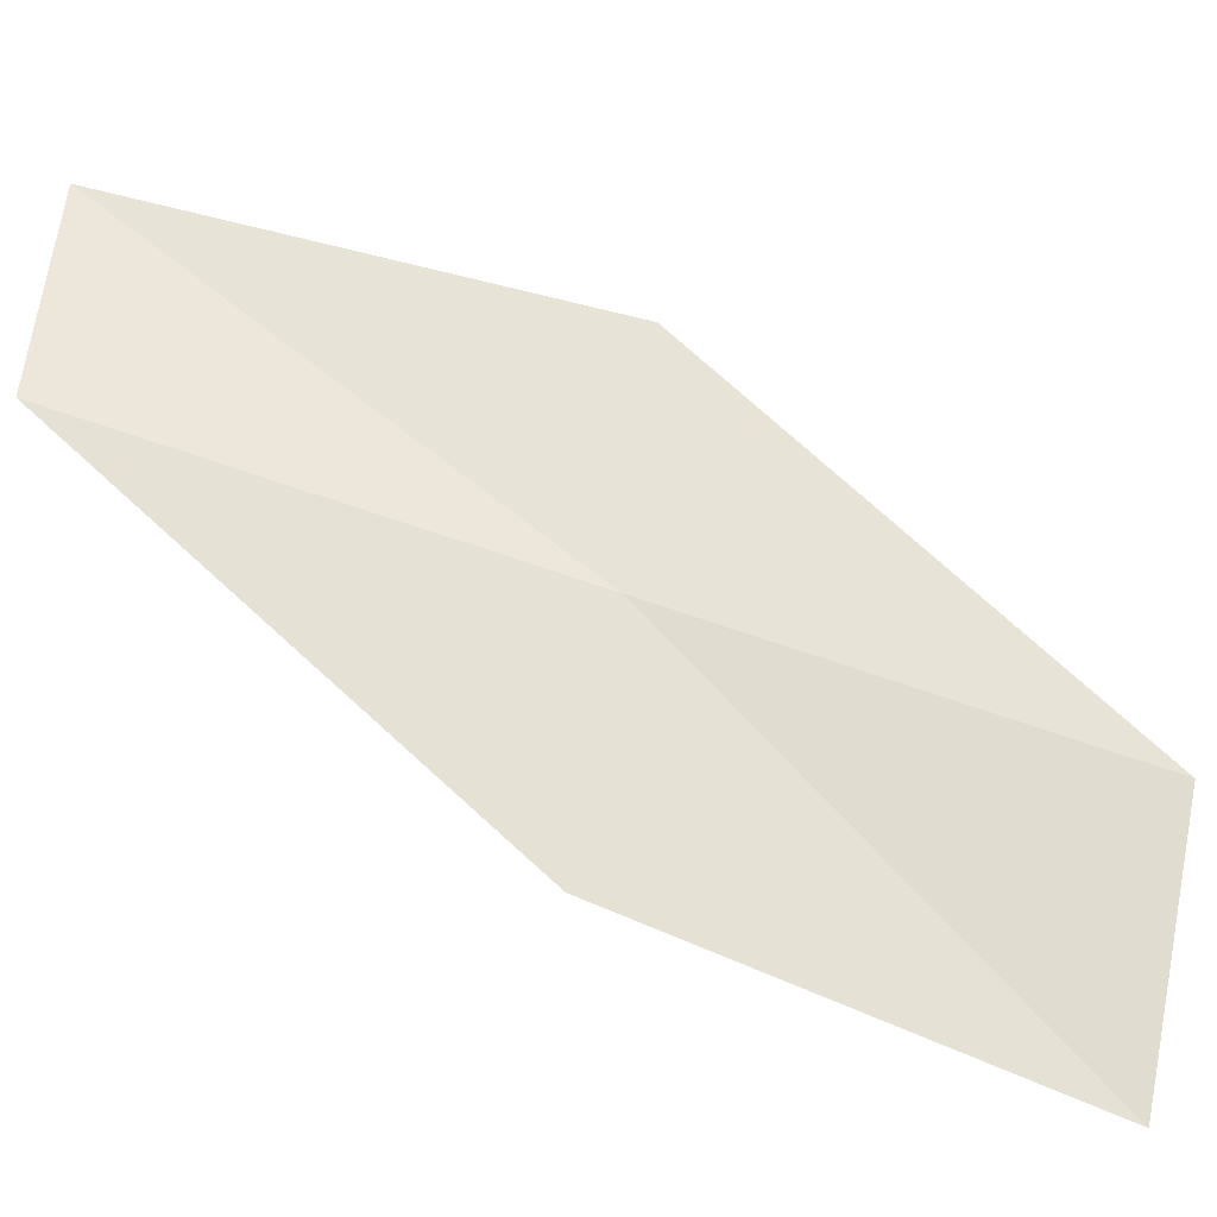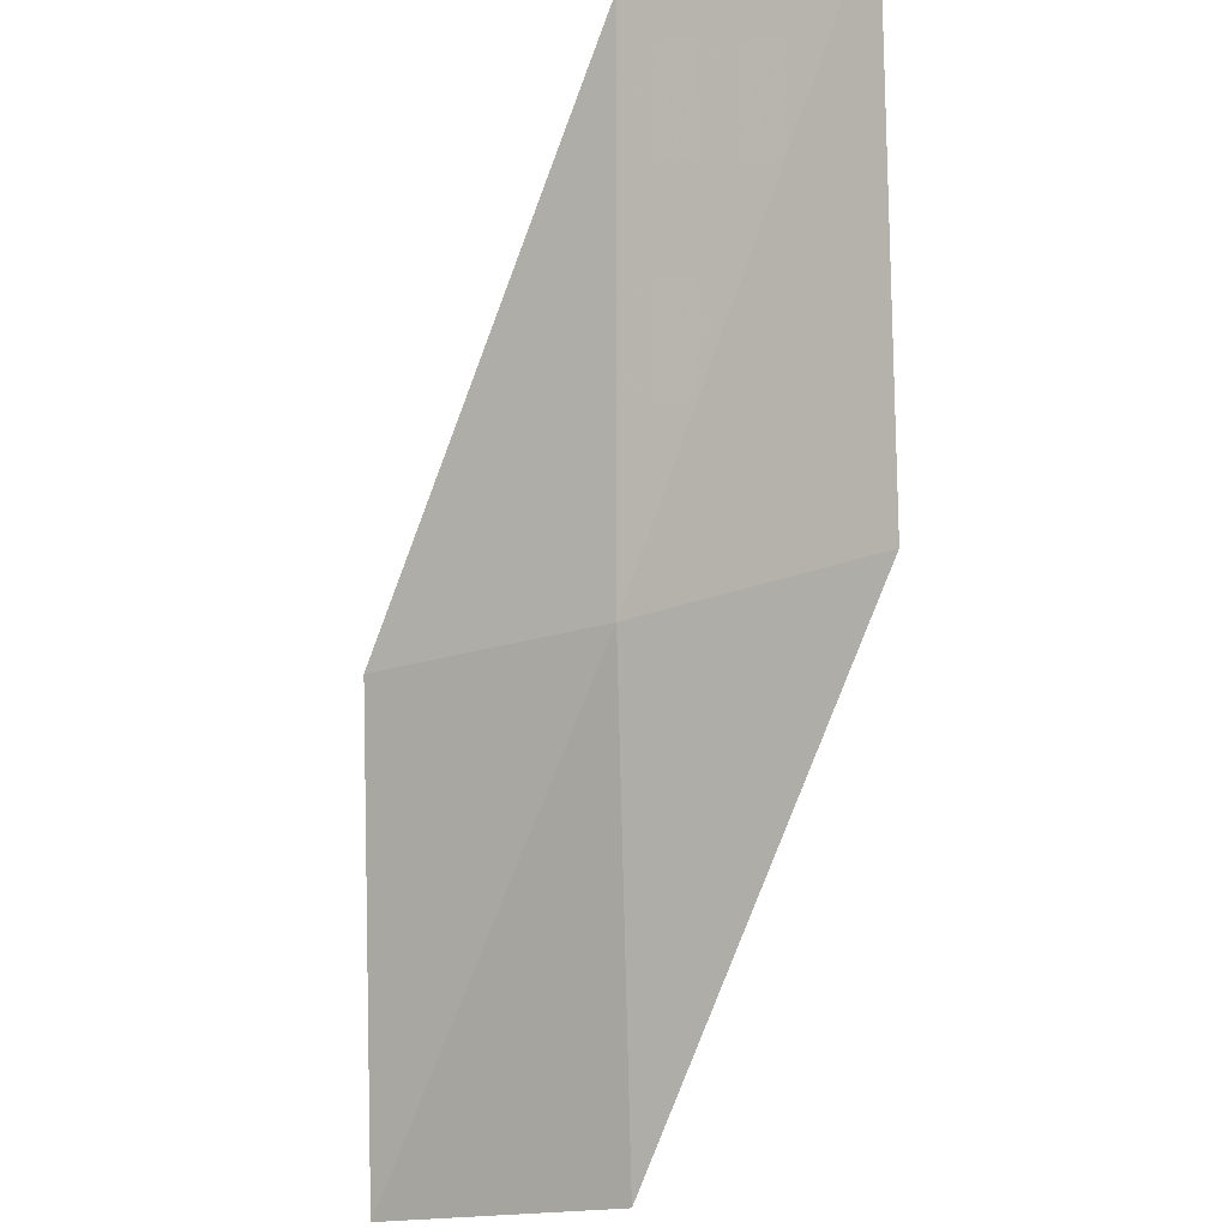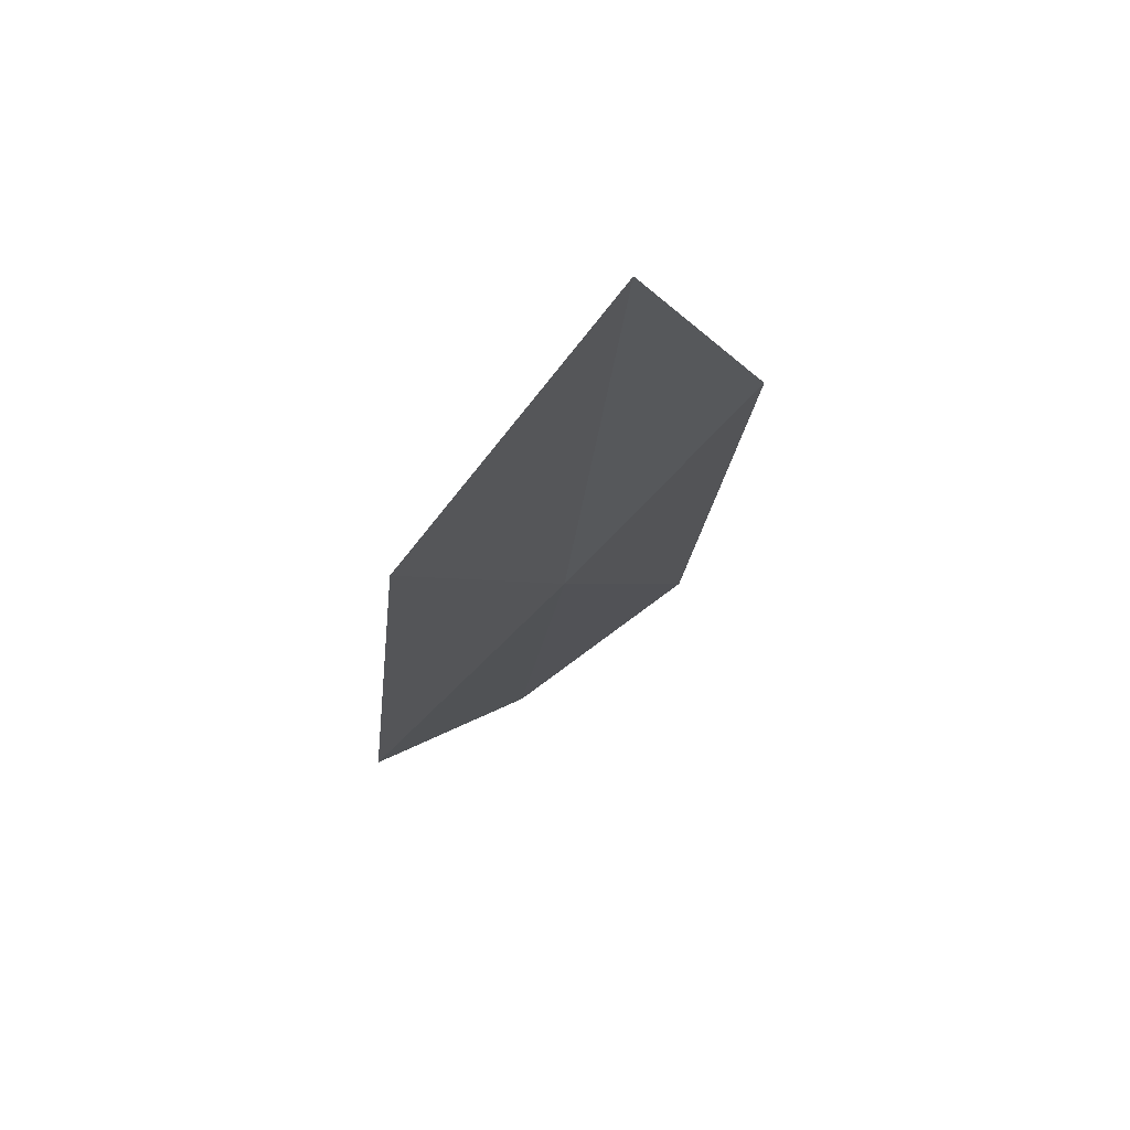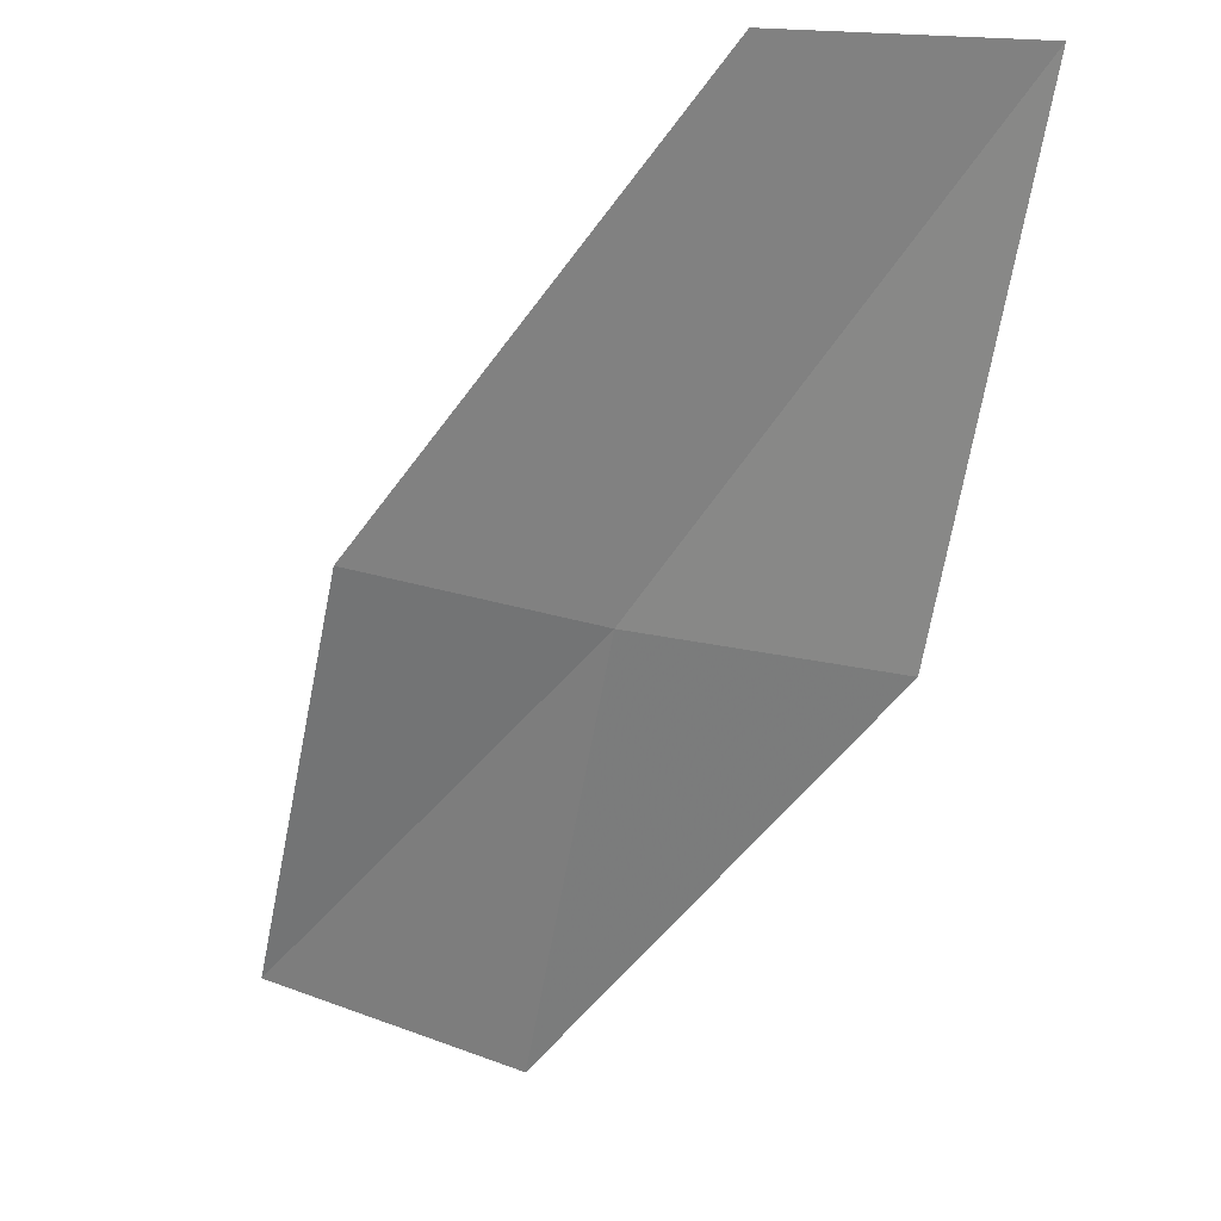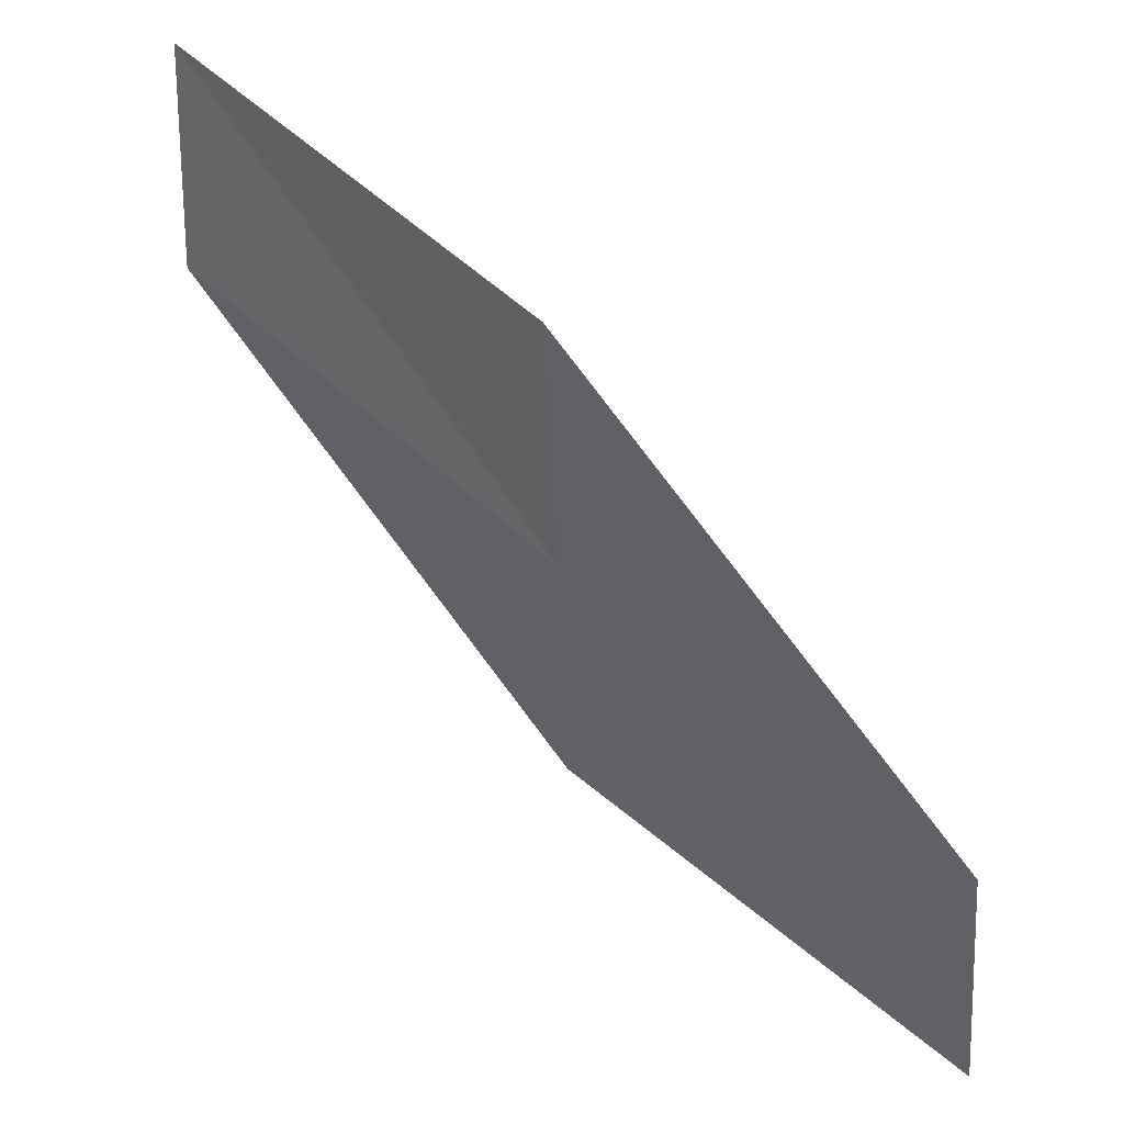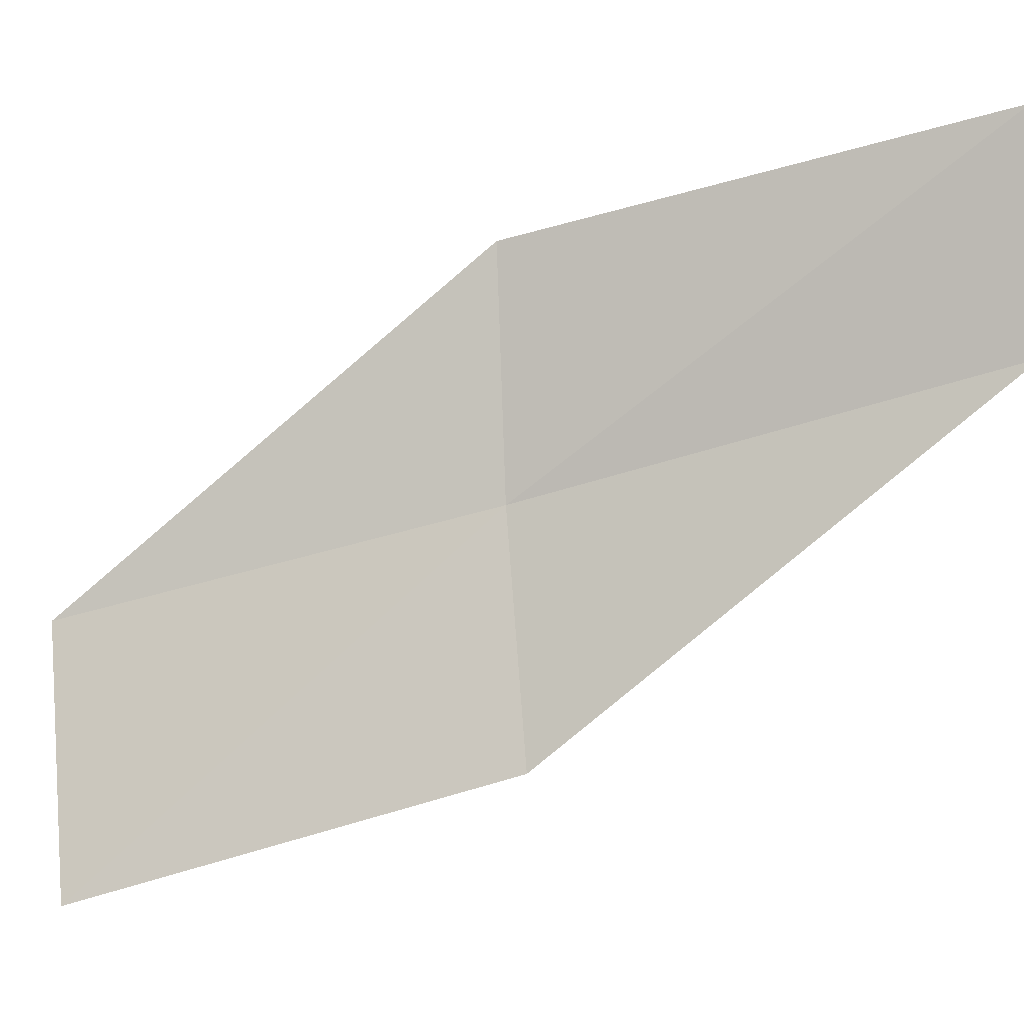
<metadata>
{"format":"obj","ext":"obj","renderer":"f3d","projection":"perspective","resolution":1024,"background":"white","views":[{"elev":-41.1,"azim":-49.5,"up":"+Z"},{"elev":-53.3,"azim":-67.8,"up":"+Y"},{"elev":-41.2,"azim":130.0,"up":"+Y"},{"elev":-20.2,"azim":-82.1,"up":"+Y"},{"elev":-66.5,"azim":-3.4,"up":"+Y"},{"elev":9.8,"azim":149.0,"up":"+Z"}]}
</metadata>
<code>
v 52.85 33.01 23.31
v 52.68 32.62 24.86
v 50.47 34.85 25.69
v 50.52 35.07 24.26
v 52.99 33.49 21.78
v 55.03 31.17 22.5
v 55.27 31.82 20.88
f 1 3 2
f 1 5 4
f 1 6 7
f 1 4 3
f 1 7 5
f 1 2 6

</code>
